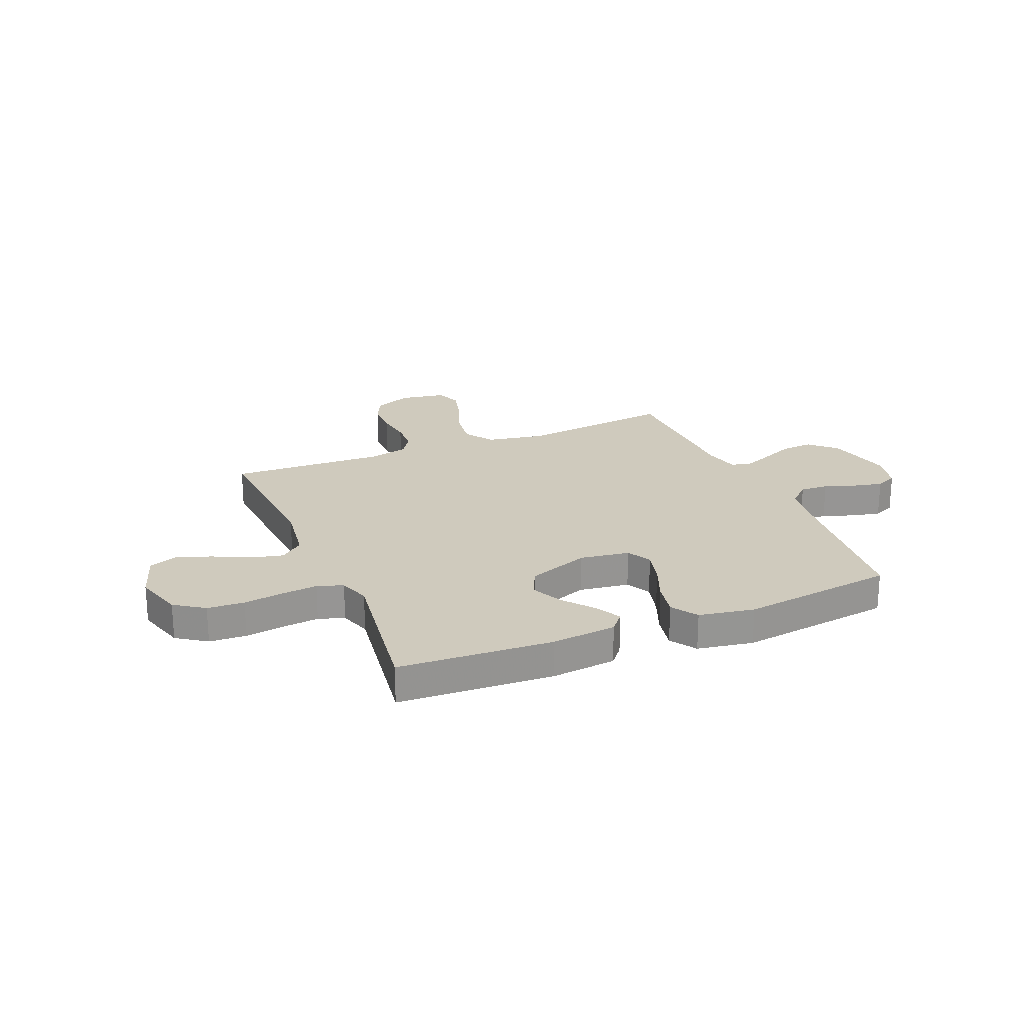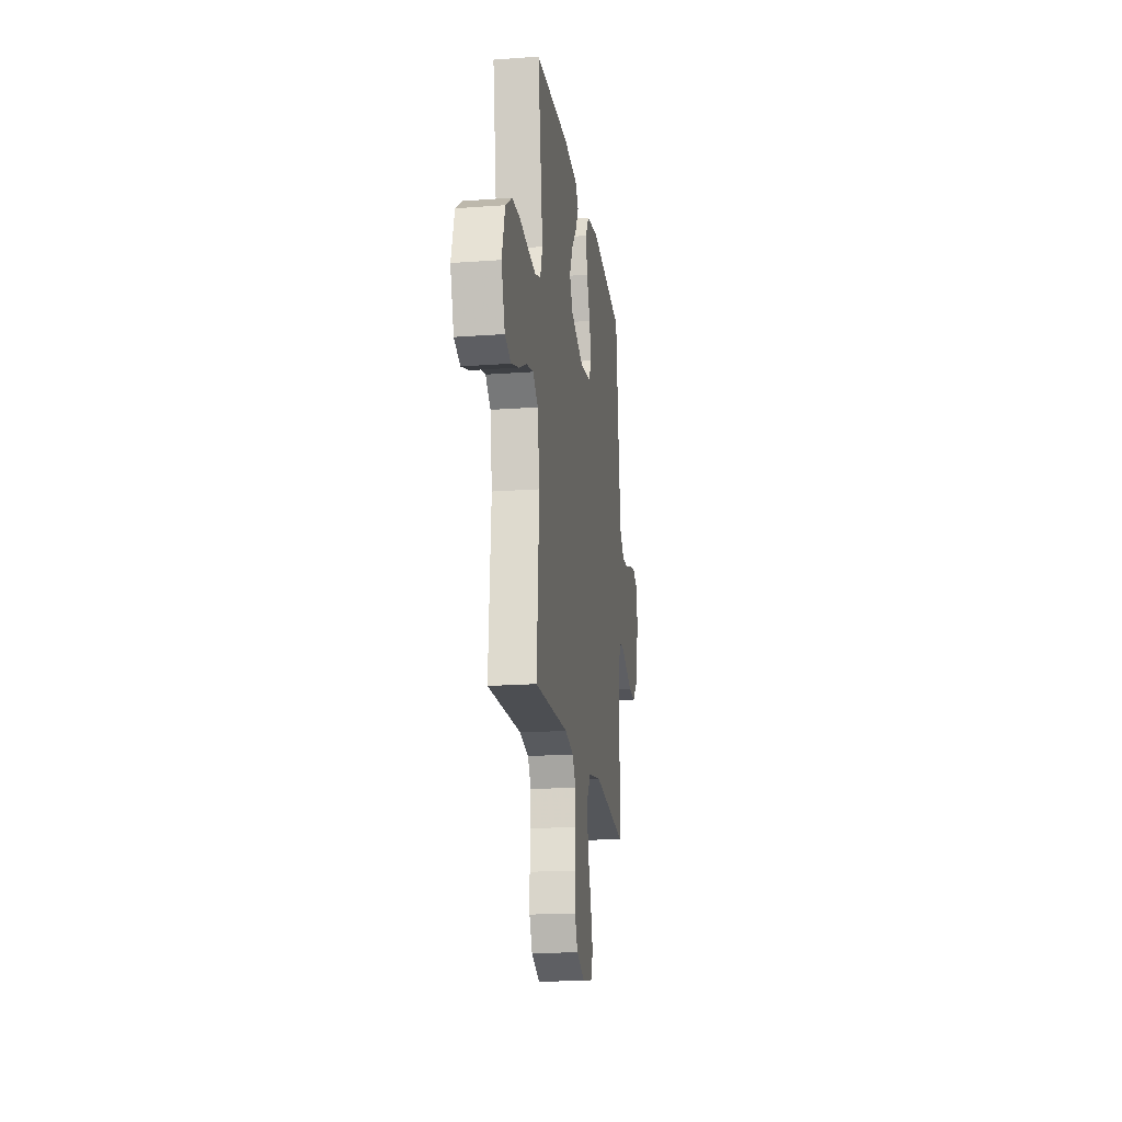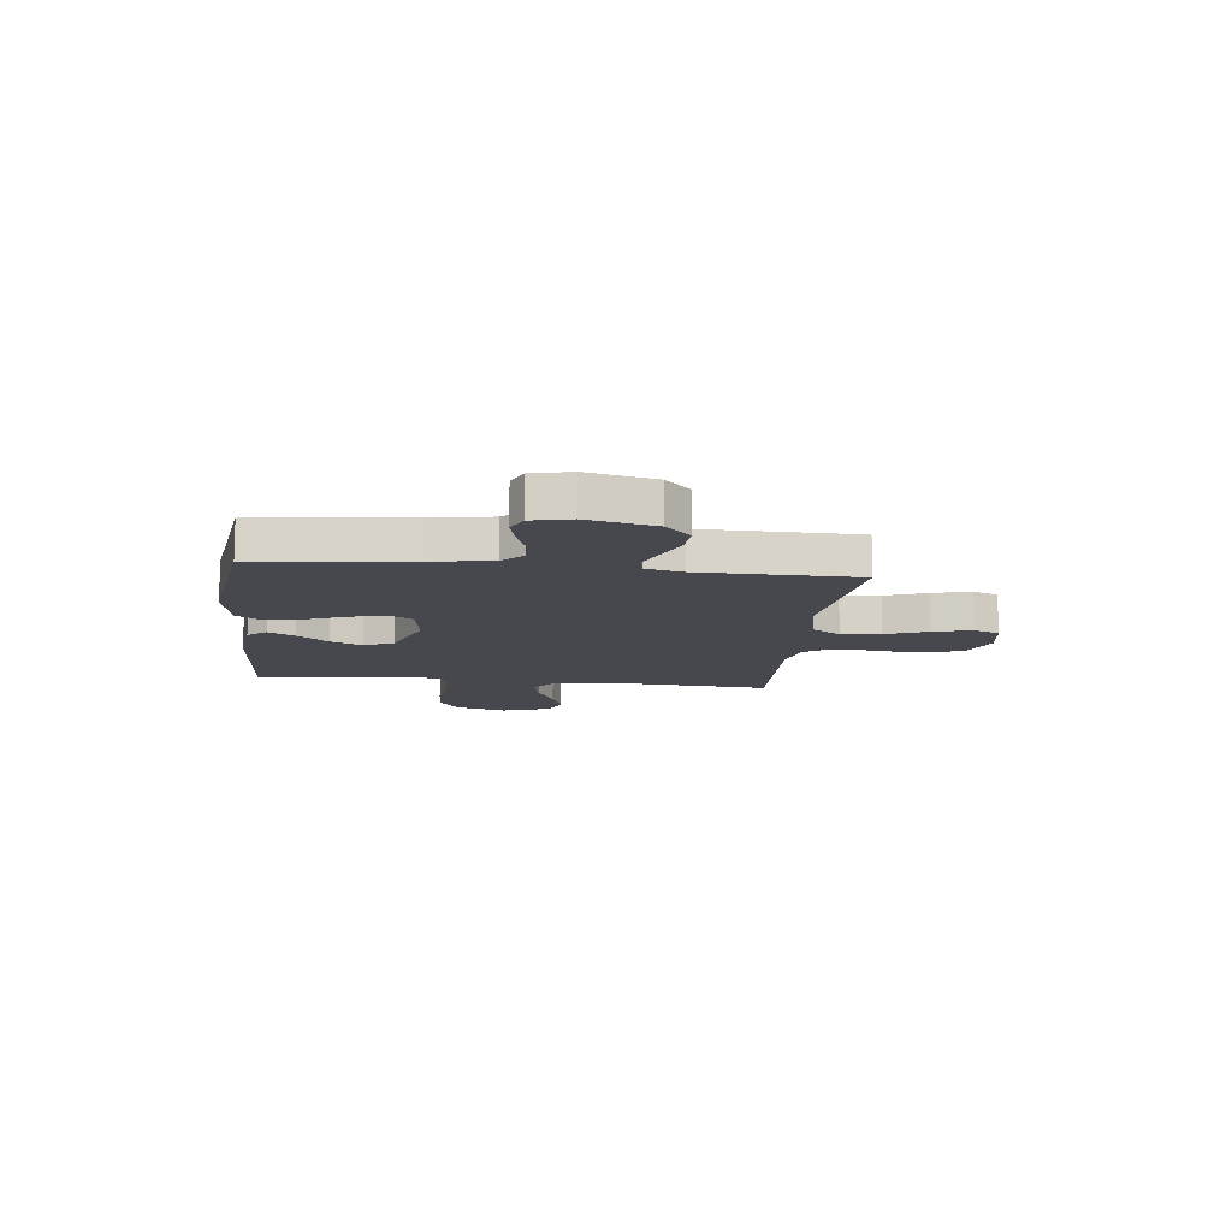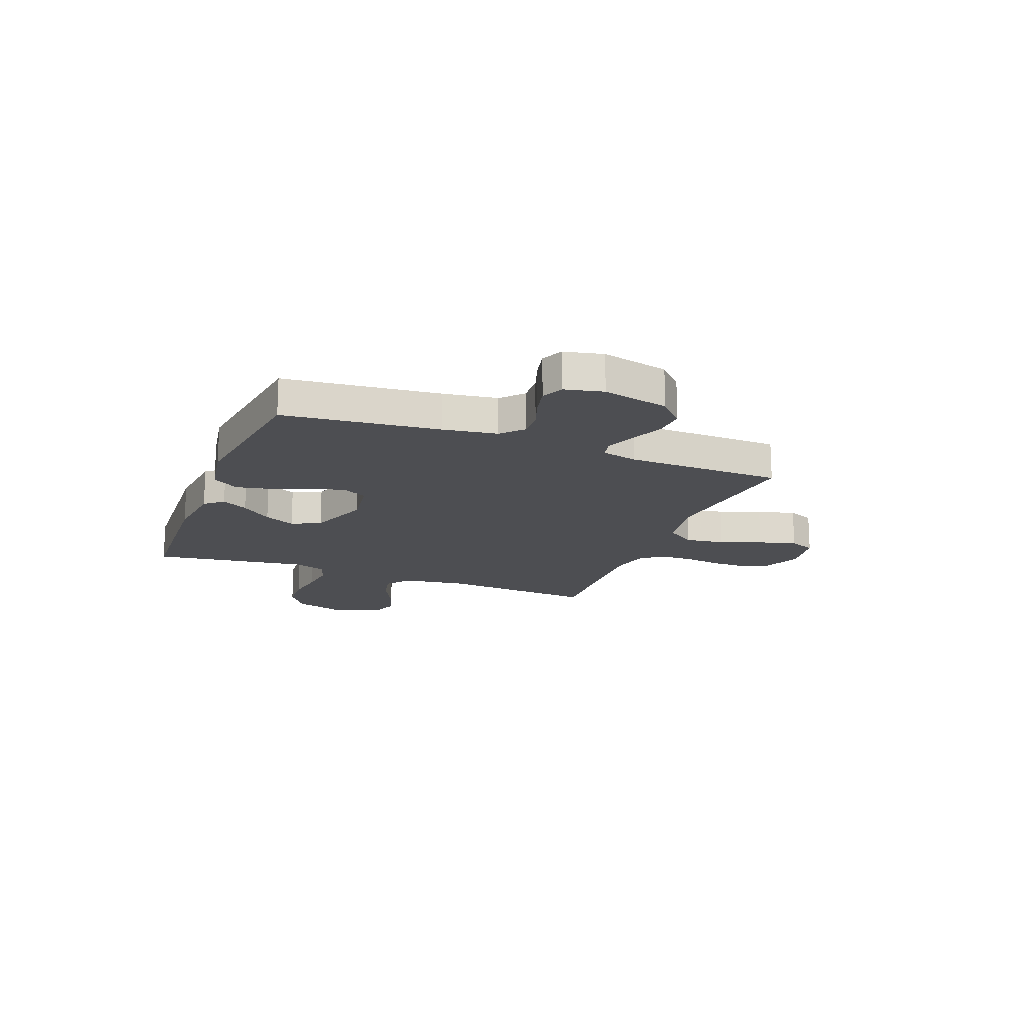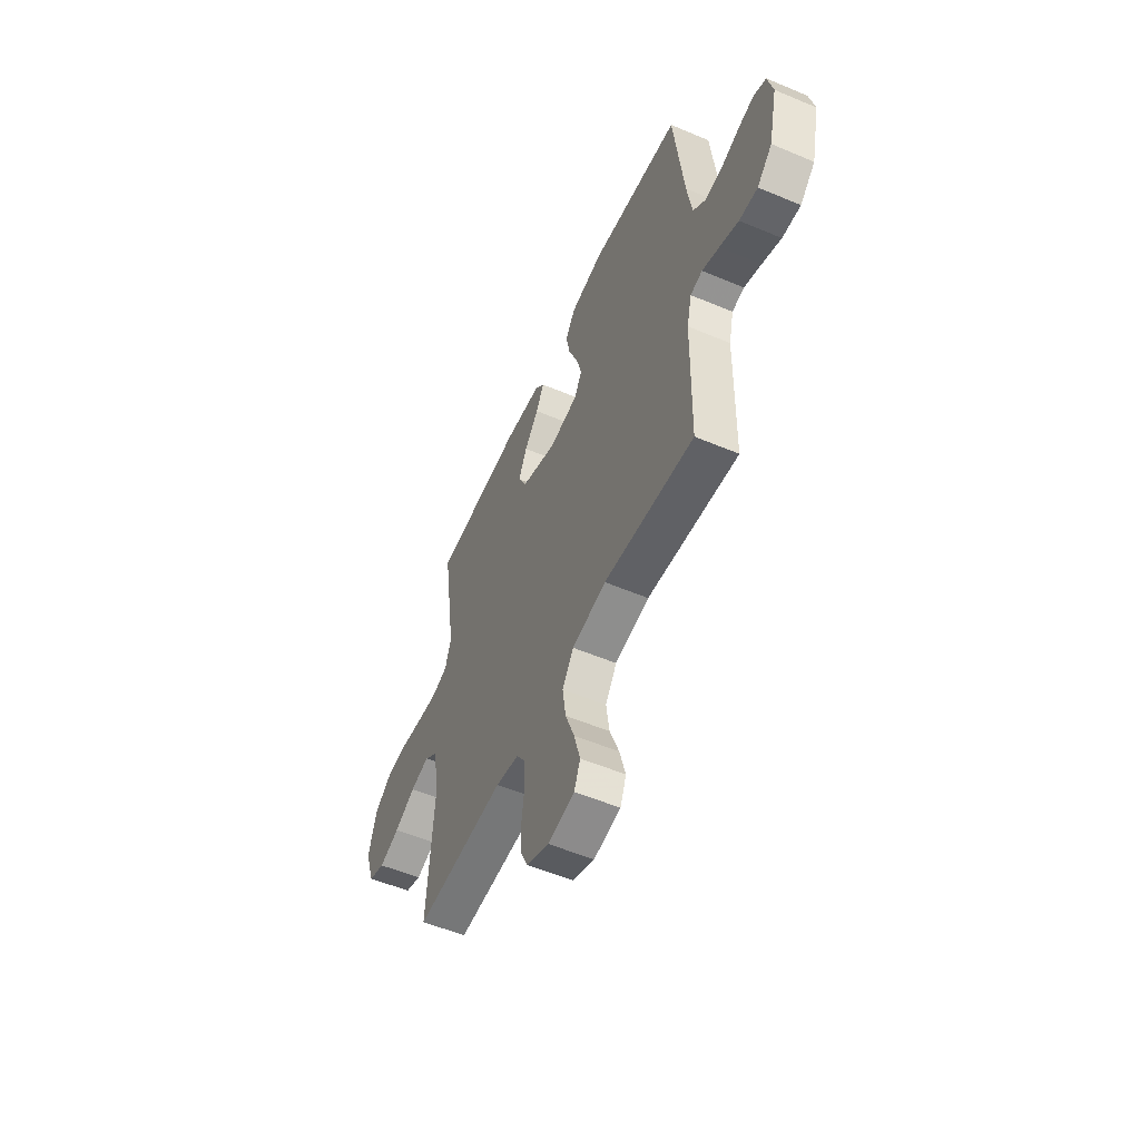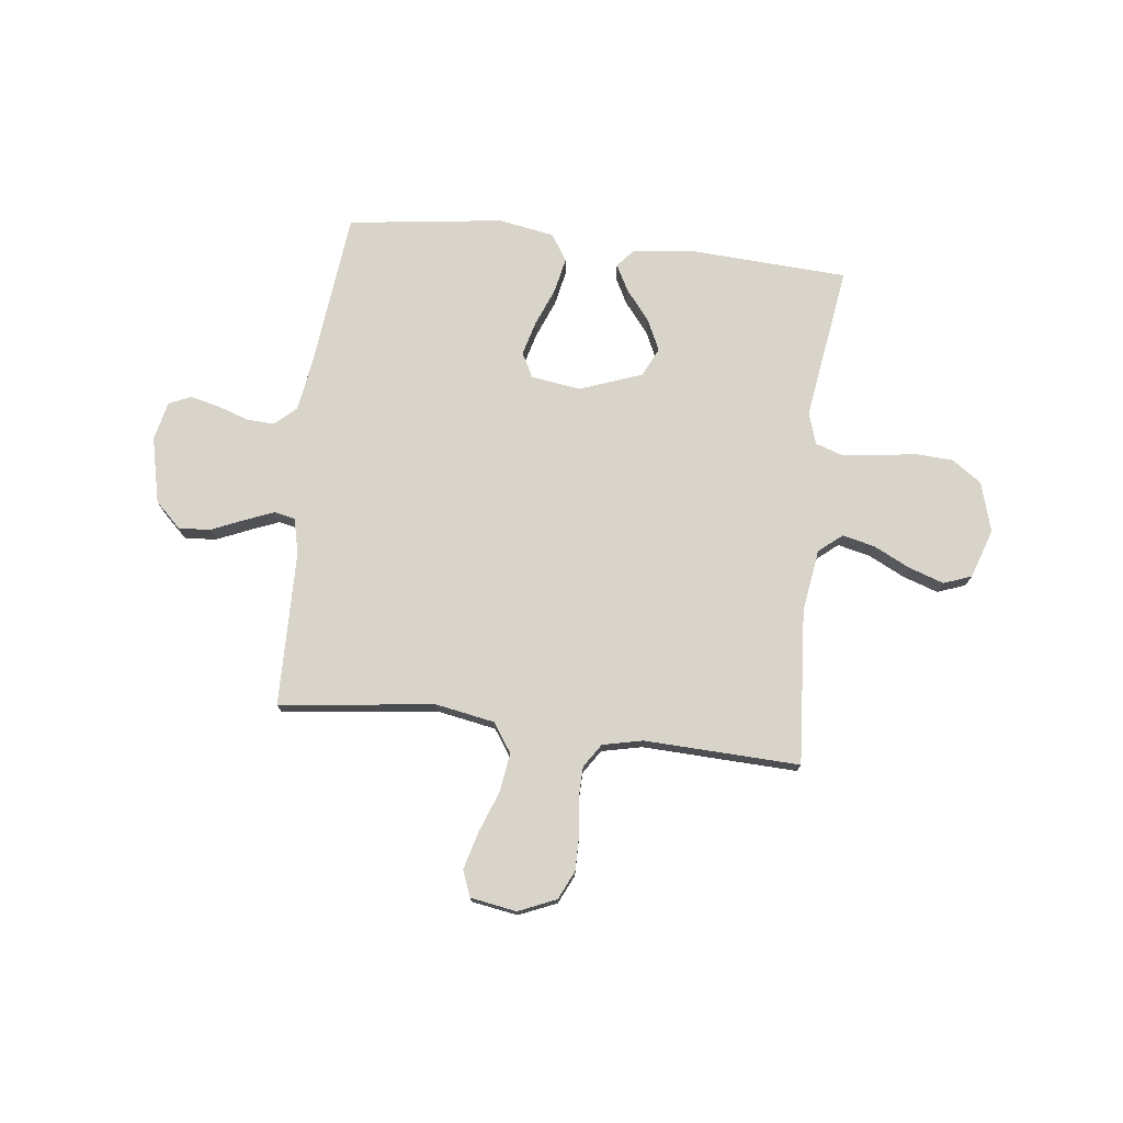
<metadata>
{"format":"obj","ext":"obj","renderer":"f3d","projection":"perspective","resolution":1024,"background":"white","views":[{"elev":22.8,"azim":-22.8,"up":"+Y"},{"elev":-18.9,"azim":-82.0,"up":"+Z"},{"elev":-11.9,"azim":83.6,"up":"+Y"},{"elev":-17.1,"azim":68.7,"up":"+Y"},{"elev":-54.9,"azim":66.0,"up":"+Z"},{"elev":74.9,"azim":-173.4,"up":"+Y"}]}
</metadata>
<code>
v -0.5 0.07 -0.5
v -0.479 0.07 -0.2
v -0.497 0.07 -0.079
v -0.542 0.07 -0.042
v -0.605 0.07 -0.057
v -0.675 0.07 -0.092
v -0.743 0.07 -0.115
v -0.797 0.07 -0.095
v -0.829 0.07 0
v -0.801 0.07 0.096
v -0.744 0.07 0.136
v -0.672 0.07 0.14
v -0.595 0.07 0.129
v -0.525 0.07 0.122
v -0.475 0.07 0.139
v -0.455 0.07 0.2
v -0.5 0.07 0.5
v -0.2 0.07 0.517
v -0.075 0.07 0.504
v -0.045 0.07 0.469
v -0.072 0.07 0.418
v -0.119 0.07 0.359
v -0.147 0.07 0.299
v -0.12 0.07 0.243
v 0 0.07 0.199
v 0.096 0.07 0.213
v 0.121 0.07 0.26
v 0.103 0.07 0.327
v 0.073 0.07 0.401
v 0.059 0.07 0.469
v 0.092 0.07 0.52
v 0.2 0.07 0.539
v 0.5 0.07 0.5
v 0.533 0.07 0.2
v 0.549 0.07 0.095
v 0.59 0.07 0.057
v 0.645 0.07 0.06
v 0.706 0.07 0.081
v 0.762 0.07 0.094
v 0.804 0.07 0.075
v 0.821 0.07 0
v 0.792 0.07 -0.128
v 0.742 0.07 -0.176
v 0.681 0.07 -0.172
v 0.618 0.07 -0.145
v 0.561 0.07 -0.122
v 0.521 0.07 -0.131
v 0.505 0.07 -0.2
v 0.5 0.07 -0.5
v 0.2 0.07 -0.464
v 0.086 0.07 -0.485
v 0.048 0.07 -0.541
v 0.059 0.07 -0.616
v 0.089 0.07 -0.696
v 0.109 0.07 -0.769
v 0.089 0.07 -0.819
v 0 0.07 -0.834
v -0.073 0.07 -0.803
v -0.099 0.07 -0.748
v -0.099 0.07 -0.682
v -0.09 0.07 -0.612
v -0.092 0.07 -0.55
v -0.122 0.07 -0.505
v -0.2 0.07 -0.488
v -0.5 0 -0.5
v -0.479 0 -0.2
v -0.497 0 -0.079
v -0.542 0 -0.042
v -0.605 0 -0.057
v -0.675 0 -0.092
v -0.743 0 -0.115
v -0.797 0 -0.095
v -0.829 0 0
v -0.801 0 0.096
v -0.744 0 0.136
v -0.672 0 0.14
v -0.595 0 0.129
v -0.525 0 0.122
v -0.475 0 0.139
v -0.455 0 0.2
v -0.5 0 0.5
v -0.2 0 0.517
v -0.075 0 0.504
v -0.045 0 0.469
v -0.072 0 0.418
v -0.119 0 0.359
v -0.147 0 0.299
v -0.12 0 0.243
v 0 0 0.199
v 0.096 0 0.213
v 0.121 0 0.26
v 0.103 0 0.327
v 0.073 0 0.401
v 0.059 0 0.469
v 0.092 0 0.52
v 0.2 0 0.539
v 0.5 0 0.5
v 0.533 0 0.2
v 0.549 0 0.095
v 0.59 0 0.057
v 0.645 0 0.06
v 0.706 0 0.081
v 0.762 0 0.094
v 0.804 0 0.075
v 0.821 0 0
v 0.792 0 -0.128
v 0.742 0 -0.176
v 0.681 0 -0.172
v 0.618 0 -0.145
v 0.561 0 -0.122
v 0.521 0 -0.131
v 0.505 0 -0.2
v 0.5 0 -0.5
v 0.2 0 -0.464
v 0.086 0 -0.485
v 0.048 0 -0.541
v 0.059 0 -0.616
v 0.089 0 -0.696
v 0.109 0 -0.769
v 0.089 0 -0.819
v 0 0 -0.834
v -0.073 0 -0.803
v -0.099 0 -0.748
v -0.099 0 -0.682
v -0.09 0 -0.612
v -0.092 0 -0.55
v -0.122 0 -0.505
v -0.2 0 -0.488
f 59 60 61
f 58 59 61
f 57 58 61
f 56 57 61
f 55 56 61
f 54 55 61
f 53 54 61
f 52 53 61 62
f 51 52 62 63
f 48 49 50
f 51 63 64
f 50 51 64
f 48 50 64
f 47 48 64
f 43 44 45
f 42 43 45
f 41 42 45
f 40 41 45
f 39 40 45
f 38 39 45
f 37 38 45
f 36 37 45 46
f 35 36 46 47
f 32 33 34
f 31 32 34
f 30 31 34
f 29 30 34
f 28 29 34
f 34 35 47
f 28 34 47
f 27 28 47
f 20 21 22
f 19 20 22
f 18 19 22
f 17 18 22
f 16 17 22
f 15 16 22 23
f 11 12 13
f 10 11 13
f 9 10 13
f 8 9 13
f 7 8 13
f 6 7 13
f 5 6 13
f 4 5 13 14
f 3 4 14 15
f 47 64 1 2
f 26 27 47
f 47 2 3
f 26 47 3
f 25 26 3
f 24 25 3 15
f 15 23 24
f 125 124 123
f 125 123 122
f 125 122 121
f 125 121 120
f 125 120 119
f 125 119 118
f 125 118 117
f 126 125 117 116
f 127 126 116 115
f 114 113 112
f 128 127 115
f 128 115 114
f 128 114 112
f 128 112 111
f 109 108 107
f 109 107 106
f 109 106 105
f 109 105 104
f 109 104 103
f 109 103 102
f 109 102 101
f 110 109 101 100
f 111 110 100 99
f 98 97 96
f 98 96 95
f 98 95 94
f 98 94 93
f 98 93 92
f 111 99 98
f 111 98 92
f 111 92 91
f 86 85 84
f 86 84 83
f 86 83 82
f 86 82 81
f 86 81 80
f 87 86 80 79
f 77 76 75
f 77 75 74
f 77 74 73
f 77 73 72
f 77 72 71
f 77 71 70
f 77 70 69
f 78 77 69 68
f 79 78 68 67
f 66 65 128 111
f 111 91 90
f 67 66 111
f 67 111 90
f 67 90 89
f 79 67 89 88
f 88 87 79
f 1 65 66 2
f 2 66 67 3
f 3 67 68 4
f 4 68 69 5
f 5 69 70 6
f 6 70 71 7
f 7 71 72 8
f 8 72 73 9
f 9 73 74 10
f 10 74 75 11
f 11 75 76 12
f 12 76 77 13
f 13 77 78 14
f 14 78 79 15
f 15 79 80 16
f 16 80 81 17
f 17 81 82 18
f 18 82 83 19
f 19 83 84 20
f 20 84 85 21
f 21 85 86 22
f 22 86 87 23
f 23 87 88 24
f 24 88 89 25
f 25 89 90 26
f 26 90 91 27
f 27 91 92 28
f 28 92 93 29
f 29 93 94 30
f 30 94 95 31
f 31 95 96 32
f 32 96 97 33
f 33 97 98 34
f 34 98 99 35
f 35 99 100 36
f 36 100 101 37
f 37 101 102 38
f 38 102 103 39
f 39 103 104 40
f 40 104 105 41
f 41 105 106 42
f 42 106 107 43
f 43 107 108 44
f 44 108 109 45
f 45 109 110 46
f 46 110 111 47
f 47 111 112 48
f 48 112 113 49
f 49 113 114 50
f 50 114 115 51
f 51 115 116 52
f 52 116 117 53
f 53 117 118 54
f 54 118 119 55
f 55 119 120 56
f 56 120 121 57
f 57 121 122 58
f 58 122 123 59
f 59 123 124 60
f 60 124 125 61
f 61 125 126 62
f 62 126 127 63
f 63 127 128 64
f 64 128 65 1

</code>
